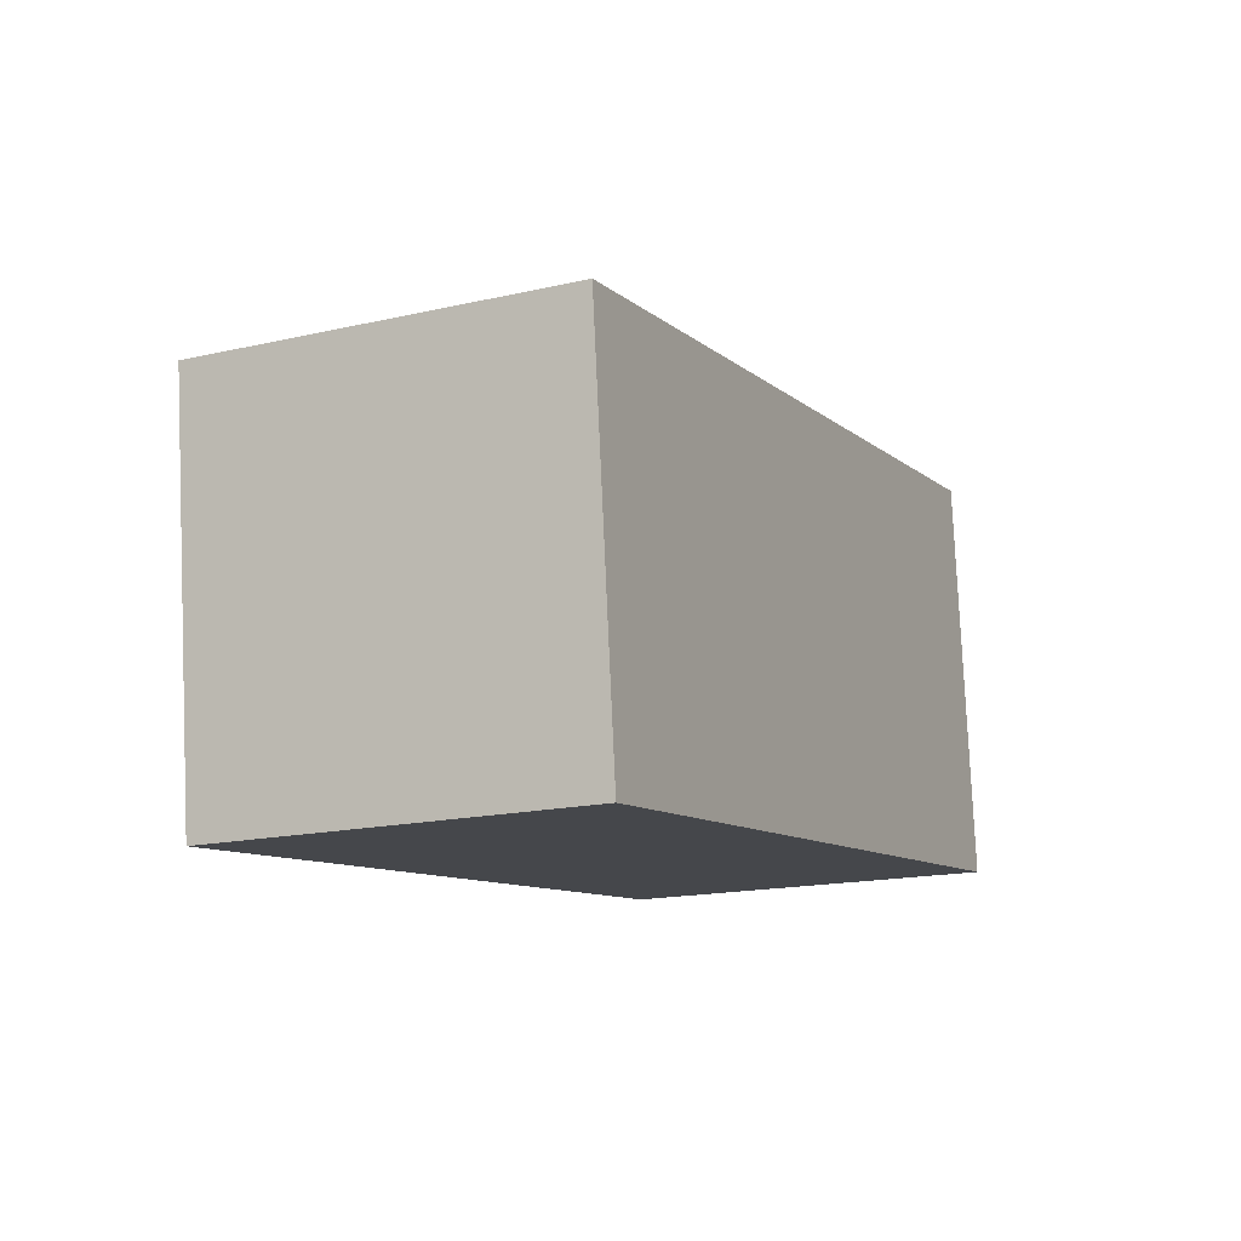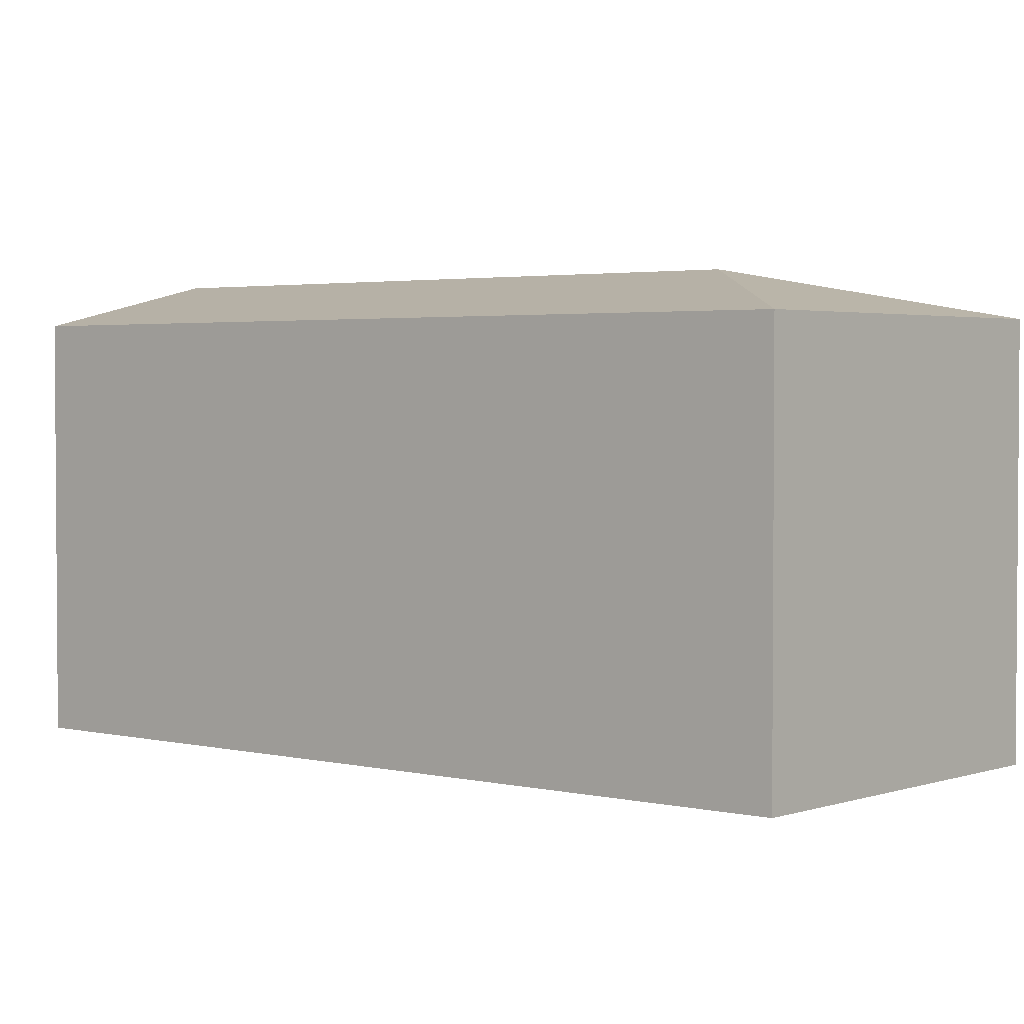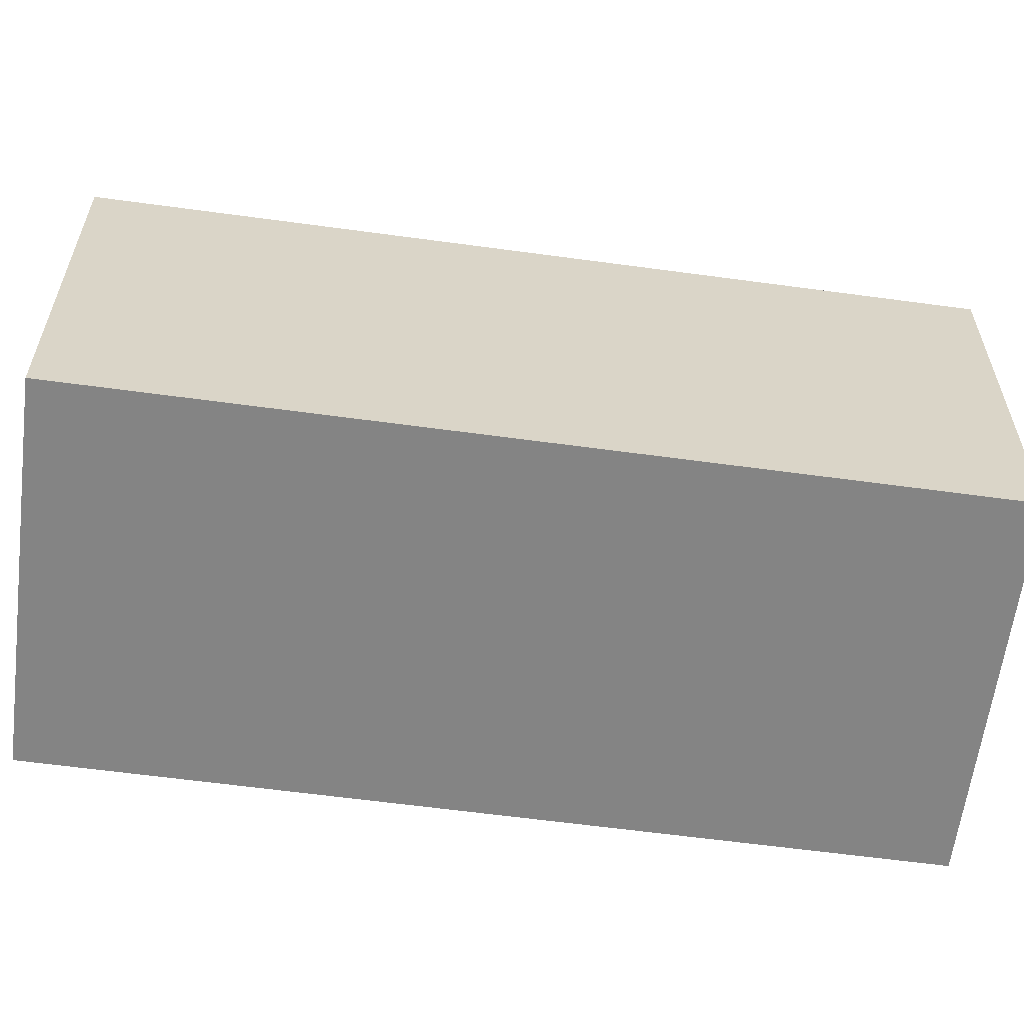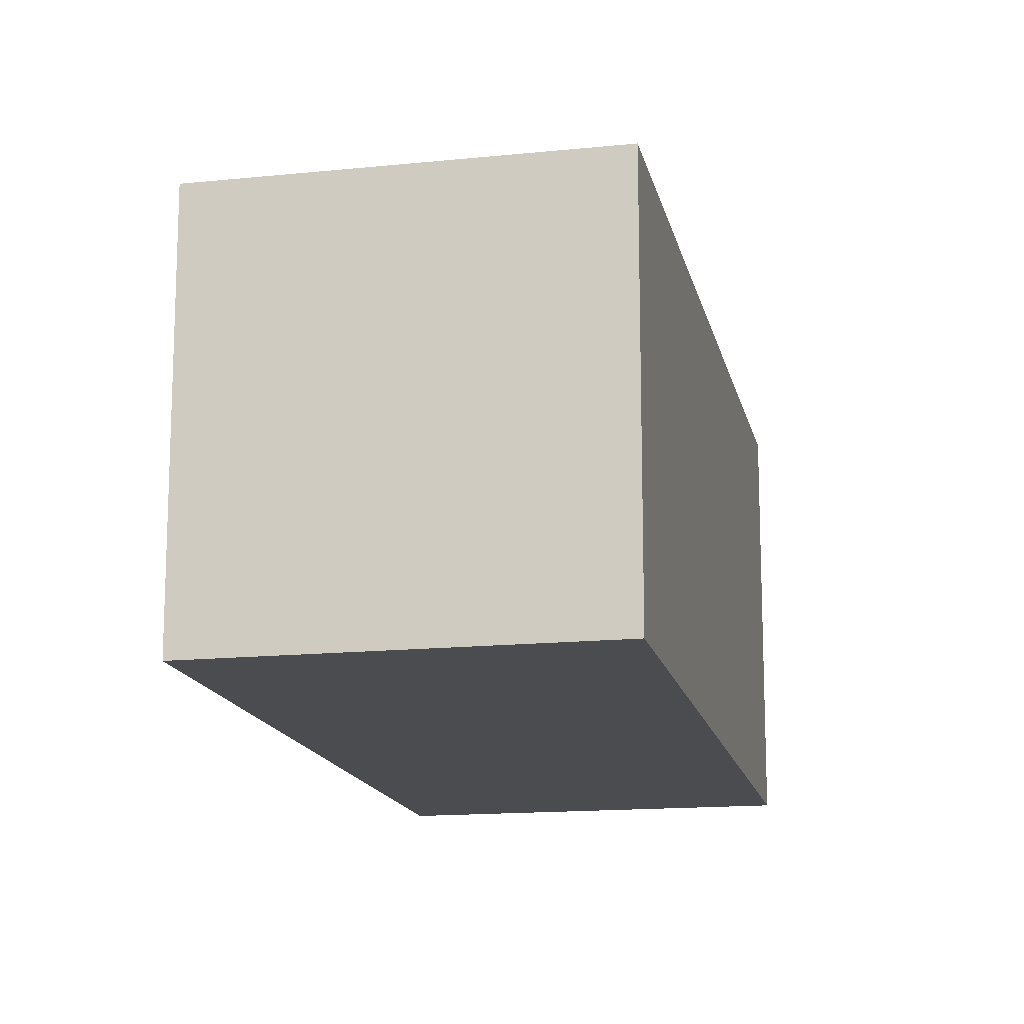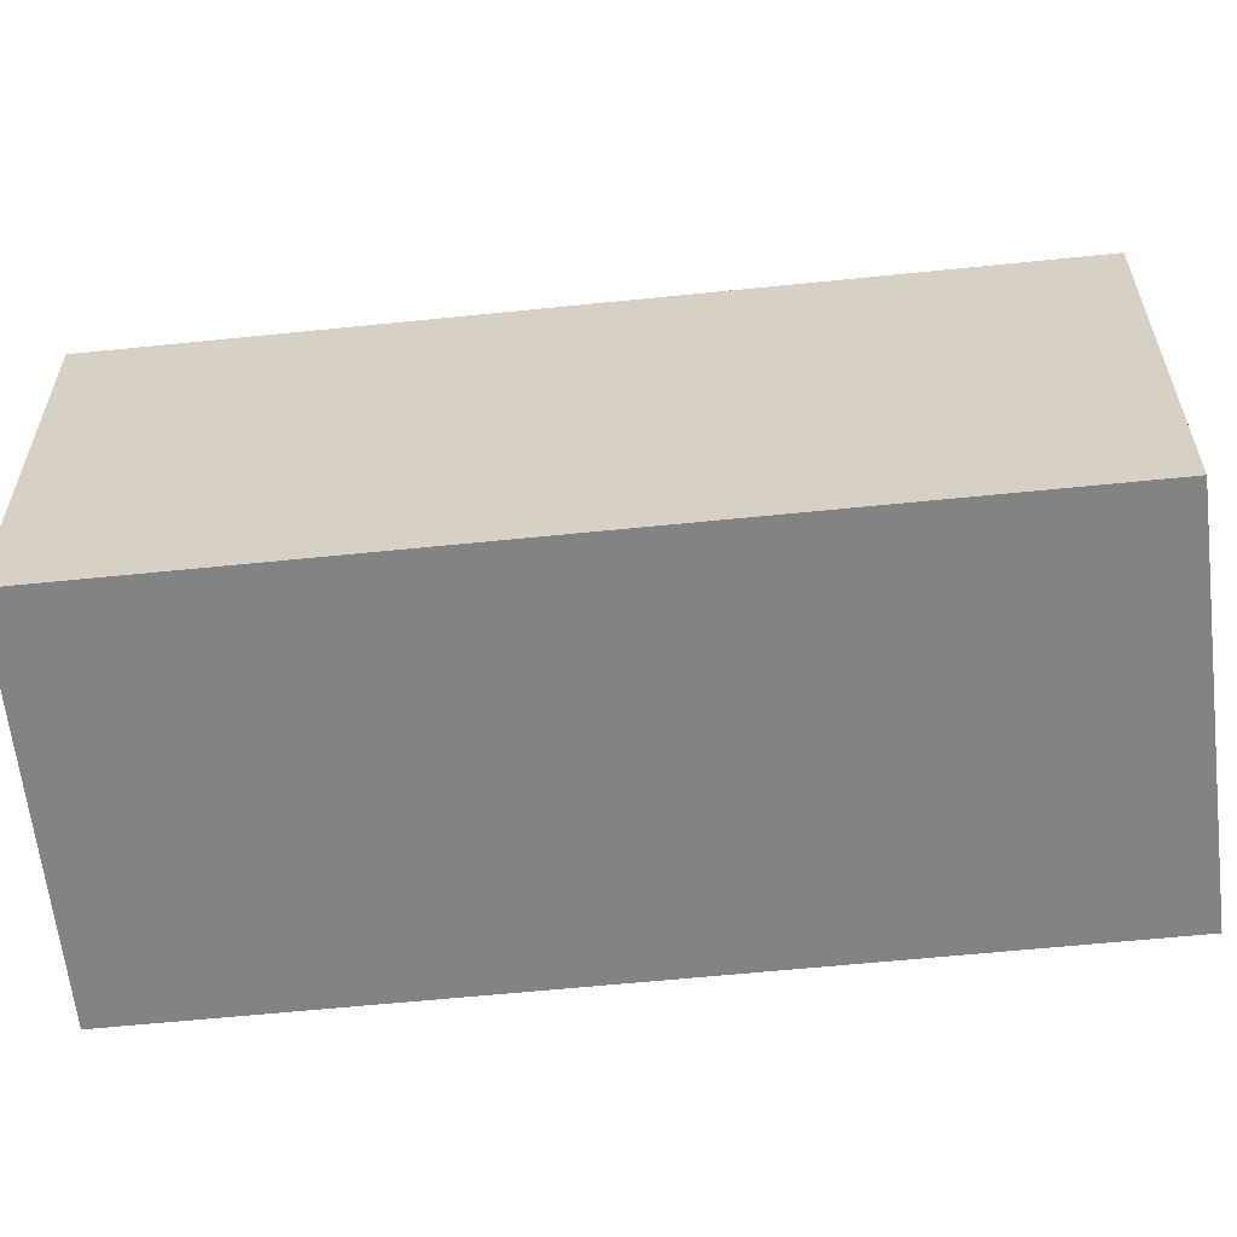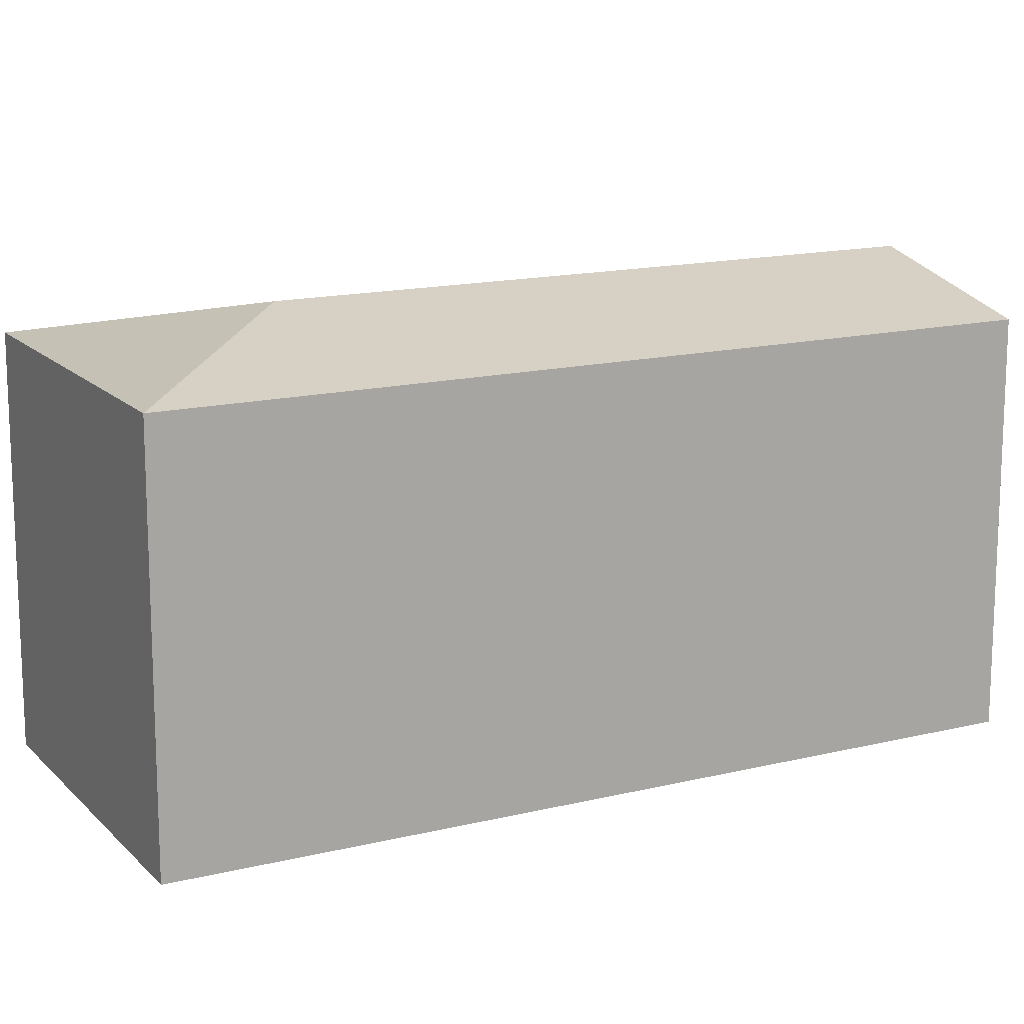
<metadata>
{"format":"obj","ext":"obj","renderer":"f3d","projection":"perspective","resolution":1024,"background":"white","views":[{"elev":79.6,"azim":-2.6,"up":"+Z"},{"elev":2.7,"azim":-75.8,"up":"+Y"},{"elev":-61.3,"azim":56.7,"up":"+Y"},{"elev":-15.0,"azim":-13.8,"up":"+Y"},{"elev":-61.1,"azim":-109.5,"up":"+Y"},{"elev":14.8,"azim":36.5,"up":"+Y"}]}
</metadata>
<code>
v  5.305 2.986 -4.529
v  1.888 3.309 -0.653
v  2.553 2.986 1.267
v  4.022 3.309 -5.147
v  0 2.985 1.828e-16
v  2.741 2.986 -5.763
v  2.741 3.529e-16 -5.763
v  0 0 0
v  2.553 -7.758e-17 1.267
v  5.305 2.773e-16 -4.529
v  4.022 3.152e-16 -5.147
g defaultobject
f 1 2 3
f 2 1 4
f 2 5 3
f 5 4 6
f 4 5 2
f 7 5 6
f 5 7 8
f 5 9 3
f 9 5 8
f 9 1 3
f 1 9 10
f 4 7 6
f 7 4 1
f 7 1 11
f 11 1 10
f 11 8 7
f 8 11 9
f 9 11 10

</code>
